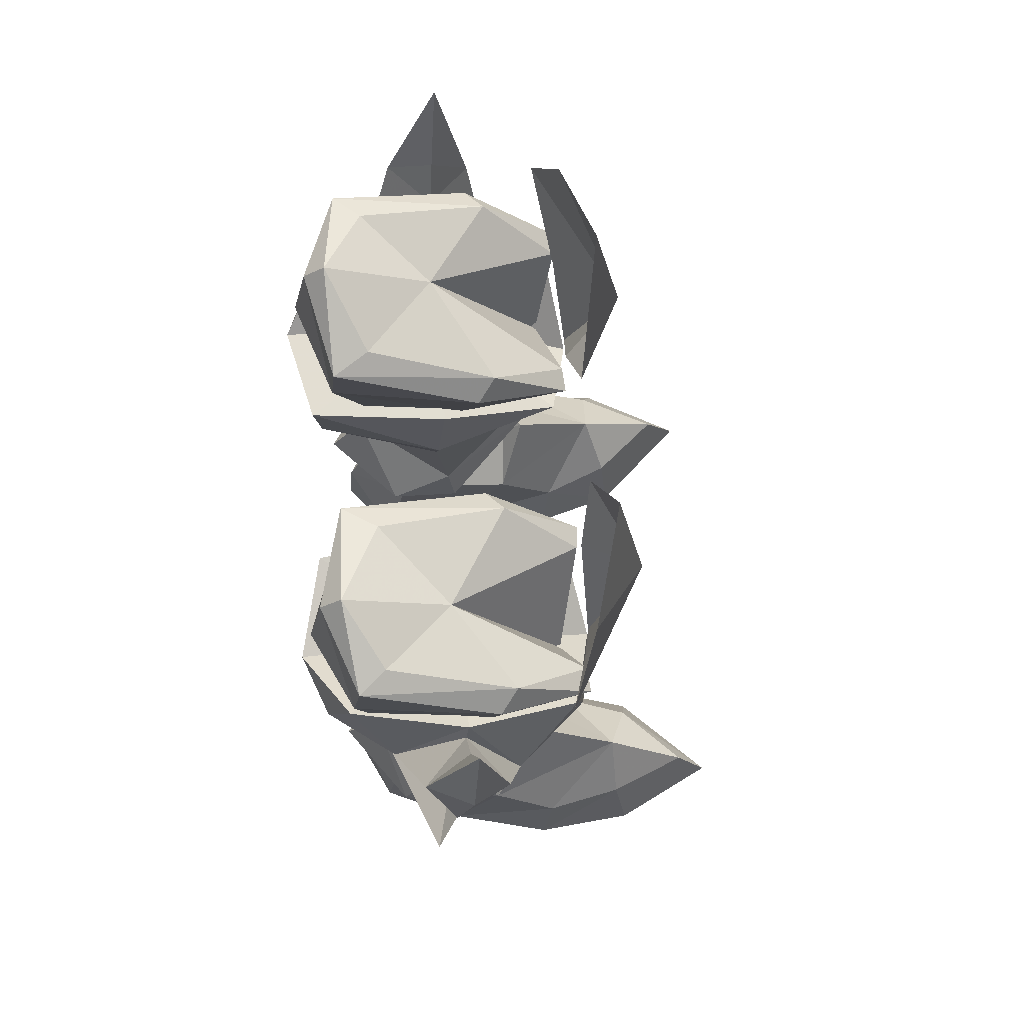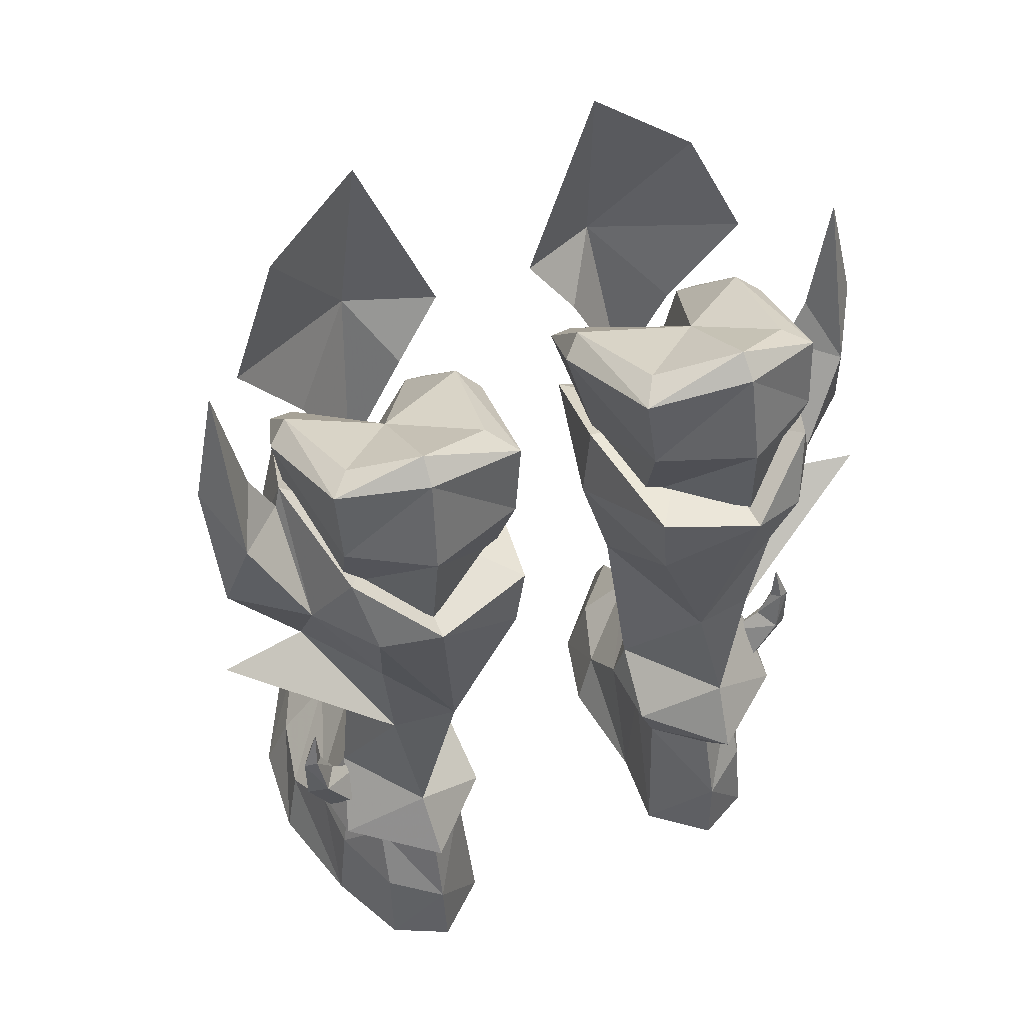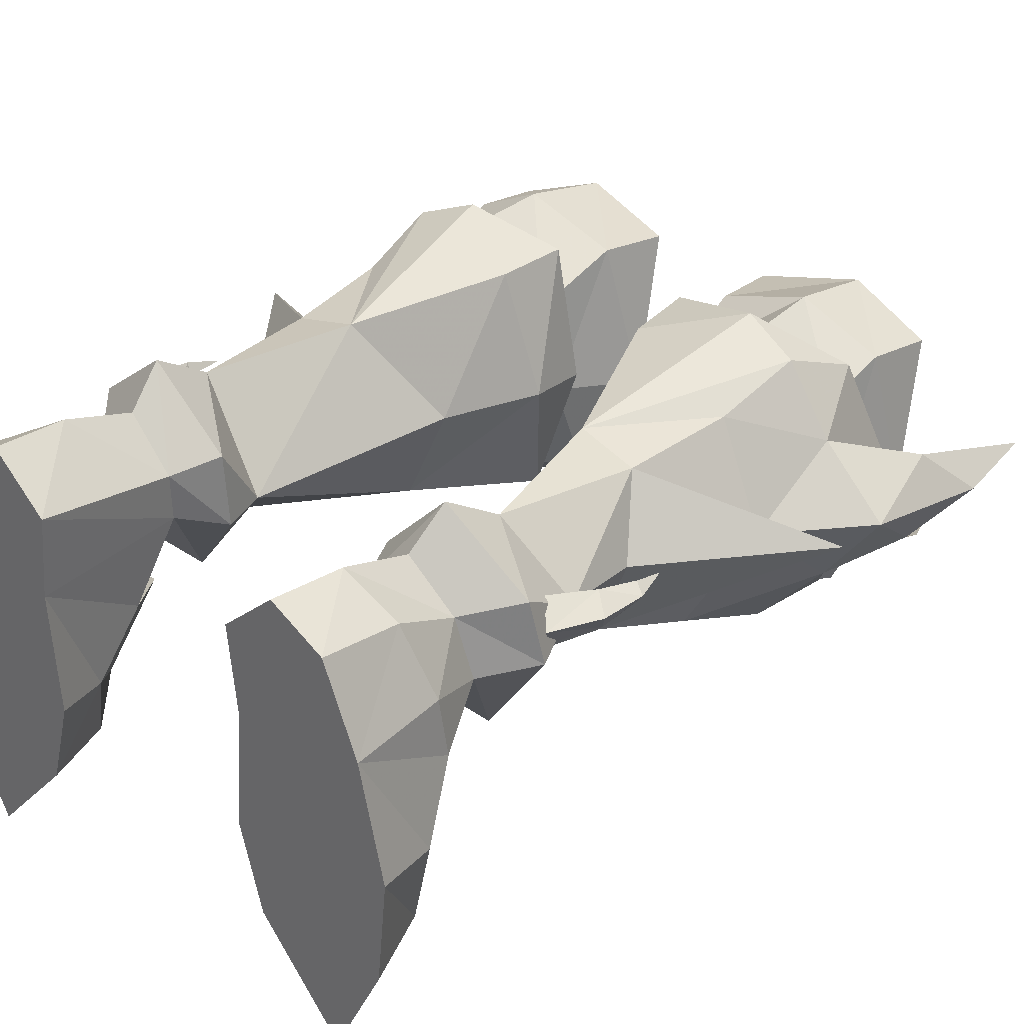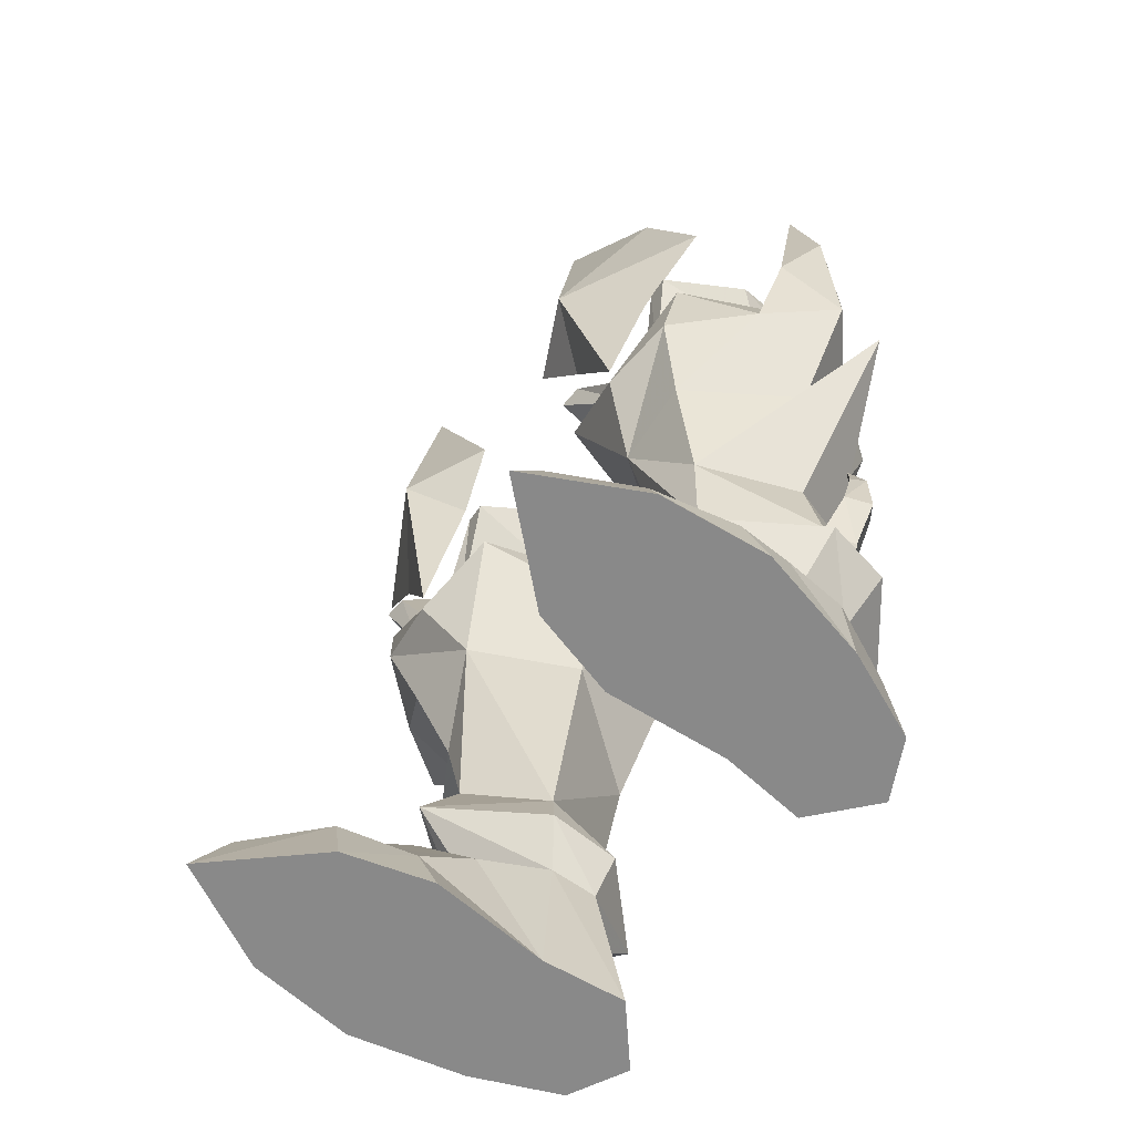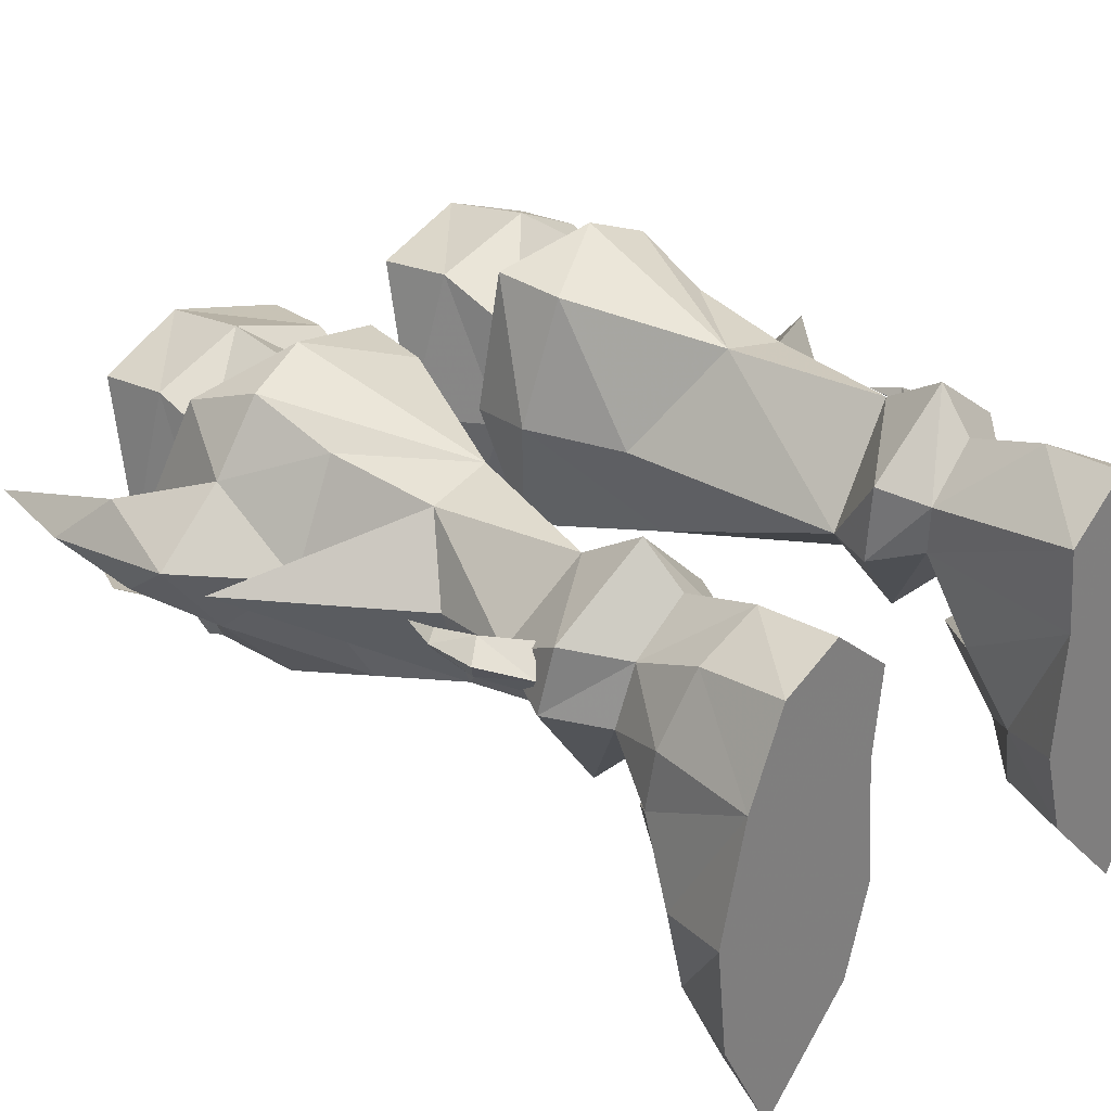
<metadata>
{"format":"obj","ext":"obj","renderer":"f3d","projection":"perspective","resolution":1024,"background":"white","views":[{"elev":74.3,"azim":-94.1,"up":"+Z"},{"elev":48.5,"azim":155.8,"up":"+Z"},{"elev":31.5,"azim":-137.2,"up":"+Y"},{"elev":-63.1,"azim":52.9,"up":"+Z"},{"elev":30.8,"azim":135.2,"up":"+Y"}]}
</metadata>
<code>
g warrior_shoe_female_45730
v 4.701 -4.219 24.74
v 7.644 -2.347 28.99
v 4.323 -3.218 31.21
v 5.407 -2.57 18.96
v 7.071 -2.239 22.19
v 9.401 -1.612 25.28
v 1.766 -2.741 25.06
v 3.368 -2.38 22.91
v -4.717 -4.219 24.74
v -4.339 -3.218 31.21
v -7.659 -2.347 28.99
v -7.087 -2.239 22.19
v -5.423 -2.57 18.96
v -9.417 -1.612 25.28
v -1.782 -2.741 25.06
v -3.384 -2.38 22.91
f 1 2 3
f 1 4 5
f 5 6 1
f 3 7 1
f 8 4 1
f 1 7 8
f 1 6 2
f 9 10 11
f 9 12 13
f 12 9 14
f 10 9 15
f 16 9 13
f 9 16 15
f 9 11 14
g warrior_shoe_female_45730
v 1.622 2.26 18.66
v 2.848 6.426 18.33
v 2.656 2.38 15.2
v 4.954 5.741 13.3
v 9.45 4.423 19.58
v 7.885 6.634 19.6
v 8.387 5.728 21.98
v 2.013 1.942 21.01
v 2.605 6.589 20.67
v 11.75 2.425 19.43
v 11.09 3.36 22.44
v 8.418 3.116 9.056
v 6.247 5.51 8.301
v 7.091 5.296 13.11
v 3.822 2.06 7.981
v 7.532 5.664 16.83
v 5.917 7.404 20.02
v 12.34 3.164 16.64
v 9.351 2.455 16.4
v 9.567 1.92 22.58
v 10.36 1.79 24
v 8.089 2.893 11.8
v 11.18 1.508 27.91
v 12.05 1.777 24.11
v 2.656 2.38 15.2
v 4.483 -1.183 15.32
v 9.36 1.805 23.27
v 10.08 0.1449 18.97
v 2.619 -1.954 19.71
v 11.11 0.5617 21.92
v 6.611 -0.2571 12.32
v 6.199 0.04465 9.513
v 7.908 -2.214 18.66
v 7.237 -1.327 15.69
v 8.405 -1.911 21.21
v 5.38 -2.574 18.07
v 2.605 6.589 20.67
v 2.013 1.942 21.01
v 5.804 1.85 20.46
v 8.387 5.728 21.98
v 5.917 7.404 20.02
v 8.405 -1.911 21.21
v 9.36 1.805 23.27
v 2.619 -1.954 19.71
v 5.38 -2.574 18.07
v 4.591 -2.227 1.882
v 4.72 -4.784 -0.06132
v 5.427 -4.6 2.3
v 3.908 -1.925 -0.06132
v 9.455 -4.459 -0.06064
v 7.433 -6.84 1.814
v 7.649 -7.968 -0.06096
v 8.653 -4.052 2.184
v 8.957 2.745 -0.06069
v 3.908 -1.925 -0.06132
v 4.247 2.049 -0.06134
v 9.831 -0.9437 -0.06066
v 7.753 5.539 -0.06078
v 3.942 4.835 -0.0612
v 9.831 -0.9437 -0.06066
v 9.257 -1.319 2.233
v 4.72 -4.784 -0.06132
v 9.455 -4.459 -0.06064
v 7.562 4.188 5.066
v 6.101 6.789 6.26
v 8.996 4.612 6.553
v 5.885 5.56 4.996
v 6.247 5.51 8.301
v 3.822 2.06 7.981
v 3.56 4.313 6.455
v 3.492 1.851 6.565
v 5.927 6.324 2.507
v 7.753 5.539 -0.06078
v 5.855 6.5 -0.061
v 7.678 5.151 2.818
v 4.326 2.444 5.014
v 3.942 4.835 -0.0612
v 4.247 2.049 -0.06134
v 4.225 4.02 4.886
v 4.225 4.02 4.886
v 3.56 4.313 6.455
v 3.822 2.06 7.981
v 8.957 2.745 -0.06069
v 8.663 2.871 3.28
v 7.562 4.188 5.066
v 5.885 5.56 4.996
v 8.418 3.116 9.056
v 9.335 2.545 6.837
v 6.386 -1.308 7.657
v 8.093 2.273 5.257
v 6.554 0.29 6.13
v 4.326 2.444 5.014
v 6.386 -1.308 7.657
v 6.554 0.29 6.13
v 6.199 0.04465 9.513
v 6.199 0.04465 9.513
v 4.225 4.02 4.886
v 6.95 -3.956 4.041
v 8.746 0.9158 3.549
v 6.537 -1.117 5.789
v 4.612 -0.2083 3.583
v 8.093 2.273 5.257
v 6.638 -0.3702 4.827
v 5.855 6.5 -0.061
v 7.649 -7.968 -0.06096
v 6.554 0.29 6.13
v 9.638 2.916 8.909
v 7.891 3.208 8.434
v 8.81 2.63 7.615
v 9.422 3.459 10.19
v 8.977 3.394 9.224
v 9.775 3.203 10.31
v 9.23 3.478 6.984
v 10.09 3.583 10.12
v 10.08 3.611 8.49
v 9.536 3.456 11.53
v 9.443 4.091 8.95
v 9.673 3.821 10.34
v 9.422 3.459 10.19
v 8.565 4.108 7.667
v 1.585 0.7277 23.8
v 2.459 -2.333 21.89
v 2.277 0.1316 24.29
v 2.268 5.487 25.53
v 3.007 4.302 25.69
v 5.639 5.544 26.83
v 2.554 5.71 23.1
v 5.672 6.272 26.11
v 2.442 1.398 20.48
v 5.021 -1.298 18.9
v 3.221 -2.258 22.06
v 5.969 -1.542 18.89
v 2.277 0.1316 24.29
v 3.221 -2.258 22.06
v 5.616 2.092 24.99
v 3.007 4.302 25.69
v 5.639 5.544 26.83
v 5.969 -1.542 18.89
v 8.435 0.1195 24.56
v 8.232 -2.344 22.14
v 9.169 0.7128 24.12
v 7.802 4.293 25.9
v 8.558 5.19 25.77
v 8.484 5.511 23.32
v 8.785 1.358 21.22
v 6.953 -1.74 18.99
v 7.459 -2.266 22.24
v 7.459 -2.266 22.24
v 8.435 0.1195 24.56
v 7.802 4.293 25.9
v 2.86 4.516 20.16
v 5.809 6.847 22.98
v 8.396 4.778 21.16
v 5.929 6.609 20.19
v -1.637 2.26 18.67
v -2.672 2.38 15.2
v -2.864 6.426 18.33
v -4.97 5.741 13.3
v -9.466 4.423 19.58
v -8.402 5.728 21.98
v -7.9 6.633 19.6
v -2.029 1.942 21.01
v -2.621 6.589 20.67
v -11.77 2.425 19.43
v -11.11 3.36 22.44
v -8.434 3.115 9.056
v -7.107 5.296 13.11
v -6.262 5.509 8.301
v -3.838 2.06 7.981
v -7.548 5.664 16.83
v -5.932 7.404 20.02
v -12.36 3.164 16.64
v -9.367 2.454 16.4
v -10.37 1.79 24
v -9.583 1.92 22.58
v -8.104 2.893 11.8
v -11.19 1.508 27.91
v -12.06 1.777 24.11
v -2.672 2.38 15.2
v -4.499 -1.183 15.32
v -10.09 0.1448 18.97
v -9.376 1.805 23.27
v -2.635 -1.954 19.71
v -11.12 0.5616 21.92
v -6.627 -0.2572 12.32
v -6.215 0.04461 9.513
v -7.253 -1.327 15.69
v -7.924 -2.214 18.66
v -8.421 -1.911 21.21
v -5.396 -2.574 18.07
v -2.621 6.589 20.67
v -5.82 1.85 20.46
v -2.029 1.942 21.01
v -8.402 5.728 21.98
v -5.932 7.404 20.02
v -8.421 -1.911 21.21
v -9.376 1.805 23.27
v -2.635 -1.954 19.71
v -5.396 -2.574 18.07
v -4.607 -2.227 1.882
v -5.443 -4.6 2.3
v -4.736 -4.784 -0.06132
v -3.924 -1.925 -0.06132
v -9.471 -4.459 -0.06065
v -7.665 -7.968 -0.06096
v -7.449 -6.84 1.814
v -8.669 -4.052 2.184
v -8.972 2.745 -0.0607
v -4.263 2.049 -0.06133
v -3.924 -1.925 -0.06132
v -9.847 -0.9436 -0.06067
v -7.769 5.539 -0.06078
v -3.958 4.835 -0.06119
v -9.273 -1.319 2.233
v -9.847 -0.9436 -0.06067
v -4.736 -4.784 -0.06132
v -9.471 -4.459 -0.06065
v -7.577 4.188 5.066
v -9.012 4.612 6.553
v -6.117 6.789 6.26
v -5.901 5.561 4.996
v -6.262 5.509 8.301
v -3.838 2.06 7.981
v -3.508 1.851 6.565
v -3.576 4.313 6.455
v -5.943 6.324 2.507
v -5.871 6.5 -0.061
v -7.769 5.539 -0.06078
v -7.693 5.151 2.818
v -4.342 2.444 5.014
v -4.263 2.049 -0.06133
v -3.958 4.835 -0.06119
v -4.241 4.021 4.886
v -4.241 4.021 4.886
v -3.576 4.313 6.455
v -3.838 2.06 7.981
v -8.972 2.745 -0.0607
v -8.679 2.871 3.28
v -7.577 4.188 5.066
v -5.901 5.561 4.996
v -9.351 2.545 6.838
v -8.434 3.115 9.056
v -6.402 -1.308 7.657
v -8.109 2.273 5.257
v -6.57 0.2901 6.13
v -4.342 2.444 5.014
v -6.402 -1.308 7.657
v -6.57 0.2901 6.13
v -6.215 0.04461 9.513
v -6.215 0.04461 9.513
v -4.241 4.021 4.886
v -6.966 -3.955 4.041
v -6.553 -1.117 5.789
v -8.762 0.9159 3.549
v -4.628 -0.2081 3.583
v -8.109 2.273 5.257
v -6.653 -0.37 4.827
v -5.871 6.5 -0.061
v -7.665 -7.968 -0.06096
v -6.57 0.2901 6.13
v -9.653 2.916 8.909
v -8.826 2.63 7.615
v -7.907 3.208 8.435
v -9.438 3.459 10.19
v -9.791 3.203 10.31
v -8.993 3.394 9.224
v -9.246 3.478 6.984
v -10.11 3.583 10.12
v -10.1 3.611 8.49
v -9.552 3.456 11.54
v -9.459 4.091 8.951
v -9.689 3.821 10.34
v -9.438 3.459 10.19
v -8.581 4.108 7.667
v -1.6 0.7277 23.8
v -2.292 0.1316 24.29
v -2.475 -2.333 21.89
v -2.283 5.487 25.53
v -3.023 4.302 25.69
v -5.655 5.543 26.83
v -2.57 5.71 23.1
v -5.687 6.272 26.11
v -2.457 1.398 20.48
v -5.037 -1.298 18.9
v -3.236 -2.258 22.06
v -5.985 -1.542 18.89
v -2.292 0.1316 24.29
v -5.632 2.092 24.99
v -3.236 -2.258 22.06
v -3.023 4.302 25.69
v -5.655 5.543 26.83
v -5.985 -1.542 18.89
v -8.45 0.1195 24.56
v -9.185 0.7127 24.12
v -8.248 -2.344 22.14
v -7.818 4.293 25.9
v -8.574 5.19 25.77
v -8.5 5.511 23.32
v -8.801 1.358 21.22
v -6.969 -1.74 18.99
v -7.475 -2.266 22.24
v -8.45 0.1195 24.56
v -7.475 -2.266 22.24
v -7.818 4.293 25.9
v -2.876 4.516 20.16
v -5.824 6.847 22.98
v -8.412 4.778 21.16
v -5.944 6.609 20.19
f 17 18 19
f 20 19 18
f 21 22 23
f 24 25 17
f 18 17 25
f 26 21 27
f 28 29 30
f 20 31 19
f 29 20 30
f 32 22 21
f 20 29 31
f 22 33 23
f 33 18 25
f 22 20 33
f 20 18 33
f 34 30 35
f 20 32 30
f 27 36 37
f 34 38 30
f 27 37 39
f 40 27 39
f 32 35 30
f 35 21 26
f 41 42 17
f 36 43 44
f 17 45 24
f 45 17 42
f 46 44 26
f 47 48 28
f 41 31 42
f 47 42 48
f 44 49 50
f 31 48 42
f 51 52 49
f 45 42 52
f 52 42 49
f 35 47 34
f 47 50 42
f 37 36 46
f 47 28 38
f 39 37 46
f 40 46 26
f 44 46 36
f 47 35 50
f 26 44 35
f 51 44 43
f 36 21 43
f 39 46 40
f 26 27 40
f 28 30 38
f 34 47 38
f 32 21 35
f 50 35 44
f 36 27 21
f 53 54 55
f 56 57 55
f 57 53 55
f 58 59 55
f 54 60 55
f 61 58 55
f 60 61 55
f 59 56 55
f 49 42 50
f 22 32 20
f 62 63 64
f 63 62 65
f 66 67 68
f 67 66 69
f 70 71 72
f 71 70 73
f 72 74 70
f 74 72 75
f 68 64 63
f 64 68 67
f 69 76 77
f 76 69 66
f 73 78 71
f 78 73 79
f 80 81 82
f 81 80 83
f 82 81 84
f 85 86 87
f 88 89 90
f 89 88 91
f 92 93 94
f 93 92 95
f 96 81 83
f 81 96 97
f 97 98 84
f 99 91 100
f 91 99 89
f 88 101 91
f 101 88 102
f 82 103 104
f 105 106 104
f 106 105 107
f 108 109 87
f 109 108 110
f 103 105 104
f 105 103 111
f 85 109 112
f 109 85 87
f 87 113 108
f 113 87 86
f 114 115 116
f 115 114 77
f 104 80 82
f 80 104 106
f 114 117 62
f 117 114 116
f 115 100 118
f 117 119 92
f 75 120 74
f 78 79 121
f 69 77 114
f 114 62 64
f 67 69 114
f 67 114 64
f 122 119 118
f 122 92 119
f 77 76 99
f 117 94 62
f 94 65 62
f 116 119 117
f 119 115 118
f 94 117 92
f 93 88 90
f 99 100 115
f 77 99 115
f 100 91 101
f 102 88 95
f 95 88 93
f 100 101 118
f 119 116 115
f 123 124 125
f 126 127 128
f 123 128 127
f 123 125 129
f 123 130 128
f 130 123 131
f 128 130 132
f 126 128 132
f 133 124 127
f 133 127 134
f 135 134 127
f 129 136 133
f 134 130 133
f 131 133 130
f 132 130 134
f 132 134 135
f 137 138 139
f 137 139 140
f 141 140 139
f 140 141 142
f 143 137 140
f 143 140 144
f 145 146 138
f 147 139 138
f 147 138 146
f 137 145 138
f 147 146 148
f 149 150 151
f 152 149 151
f 153 152 151
f 151 150 154
f 155 156 157
f 158 155 159
f 157 159 155
f 142 158 159
f 160 157 161
f 144 159 160
f 156 162 161
f 156 155 163
f 162 156 163
f 156 161 157
f 148 162 163
f 151 164 165
f 151 165 166
f 151 166 153
f 154 164 151
f 167 143 168
f 169 168 160
f 145 137 143
f 159 157 160
f 144 140 142
f 144 142 159
f 103 82 84
f 81 97 84
f 43 21 23
f 49 44 51
f 168 143 144
f 168 144 160
f 170 168 169
f 170 167 168
f 167 145 143
f 169 160 161
f 127 124 123
f 131 123 129
f 136 124 133
f 131 129 133
f 171 172 173
f 174 173 172
f 175 176 177
f 178 171 179
f 173 179 171
f 180 181 175
f 182 183 184
f 174 172 185
f 184 183 174
f 186 175 177
f 174 185 184
f 177 176 187
f 187 179 173
f 177 187 174
f 174 187 173
f 188 189 183
f 174 183 186
f 181 190 191
f 188 183 192
f 181 193 190
f 194 193 181
f 186 183 189
f 189 180 175
f 195 171 196
f 191 197 198
f 171 178 199
f 199 196 171
f 200 180 197
f 201 182 202
f 195 196 185
f 201 202 196
f 197 203 204
f 185 196 202
f 205 204 206
f 199 206 196
f 206 204 196
f 189 188 201
f 201 196 203
f 190 200 191
f 201 192 182
f 193 200 190
f 194 180 200
f 197 191 200
f 201 203 189
f 180 189 197
f 205 198 197
f 191 198 175
f 193 194 200
f 180 194 181
f 182 192 183
f 188 192 201
f 186 189 175
f 203 197 189
f 191 175 181
f 207 208 209
f 210 208 211
f 211 208 207
f 212 208 213
f 209 208 214
f 215 208 212
f 214 208 215
f 213 208 210
f 204 203 196
f 177 174 186
f 216 217 218
f 218 219 216
f 220 221 222
f 222 223 220
f 224 225 226
f 226 227 224
f 225 224 228
f 228 229 225
f 221 218 217
f 217 222 221
f 223 230 231
f 231 220 223
f 227 226 232
f 232 233 227
f 234 235 236
f 236 237 234
f 235 238 236
f 239 240 241
f 242 243 244
f 244 245 242
f 246 247 248
f 248 249 246
f 250 237 236
f 236 251 250
f 251 238 252
f 253 254 245
f 245 244 253
f 242 245 255
f 255 256 242
f 235 257 258
f 259 257 260
f 260 261 259
f 262 240 263
f 263 264 262
f 258 257 259
f 259 265 258
f 239 266 263
f 263 240 239
f 240 262 267
f 267 241 240
f 268 269 270
f 270 230 268
f 257 235 234
f 234 260 257
f 268 216 271
f 271 269 268
f 270 272 254
f 271 246 273
f 229 228 274
f 232 275 233
f 223 268 230
f 268 217 216
f 222 268 223
f 222 217 268
f 276 272 273
f 276 273 246
f 230 253 231
f 271 216 247
f 247 216 219
f 269 271 273
f 273 272 270
f 247 246 271
f 248 243 242
f 253 270 254
f 230 270 253
f 254 255 245
f 256 249 242
f 249 248 242
f 254 272 255
f 273 270 269
f 277 278 279
f 280 281 282
f 277 282 281
f 277 283 278
f 277 281 284
f 284 285 277
f 281 286 284
f 280 286 281
f 287 282 279
f 287 288 282
f 289 282 288
f 283 287 290
f 288 287 284
f 285 284 287
f 286 288 284
f 286 289 288
f 291 292 293
f 291 294 292
f 295 292 294
f 294 296 295
f 297 294 291
f 297 298 294
f 299 293 300
f 301 293 292
f 301 300 293
f 291 293 299
f 301 302 300
f 303 304 305
f 306 304 303
f 307 304 306
f 304 308 305
f 309 310 311
f 312 313 309
f 310 309 313
f 296 313 312
f 314 315 310
f 298 314 313
f 311 315 316
f 311 317 309
f 316 317 311
f 311 310 315
f 302 317 316
f 304 318 319
f 304 320 318
f 304 307 320
f 308 304 319
f 321 322 297
f 323 314 322
f 299 297 291
f 313 314 310
f 298 296 294
f 298 313 296
f 258 238 235
f 236 238 251
f 198 176 175
f 204 205 197
f 322 298 297
f 322 314 298
f 324 323 322
f 324 322 321
f 321 297 299
f 323 315 314
f 282 277 279
f 285 283 277
f 290 287 279
f 285 287 283

</code>
